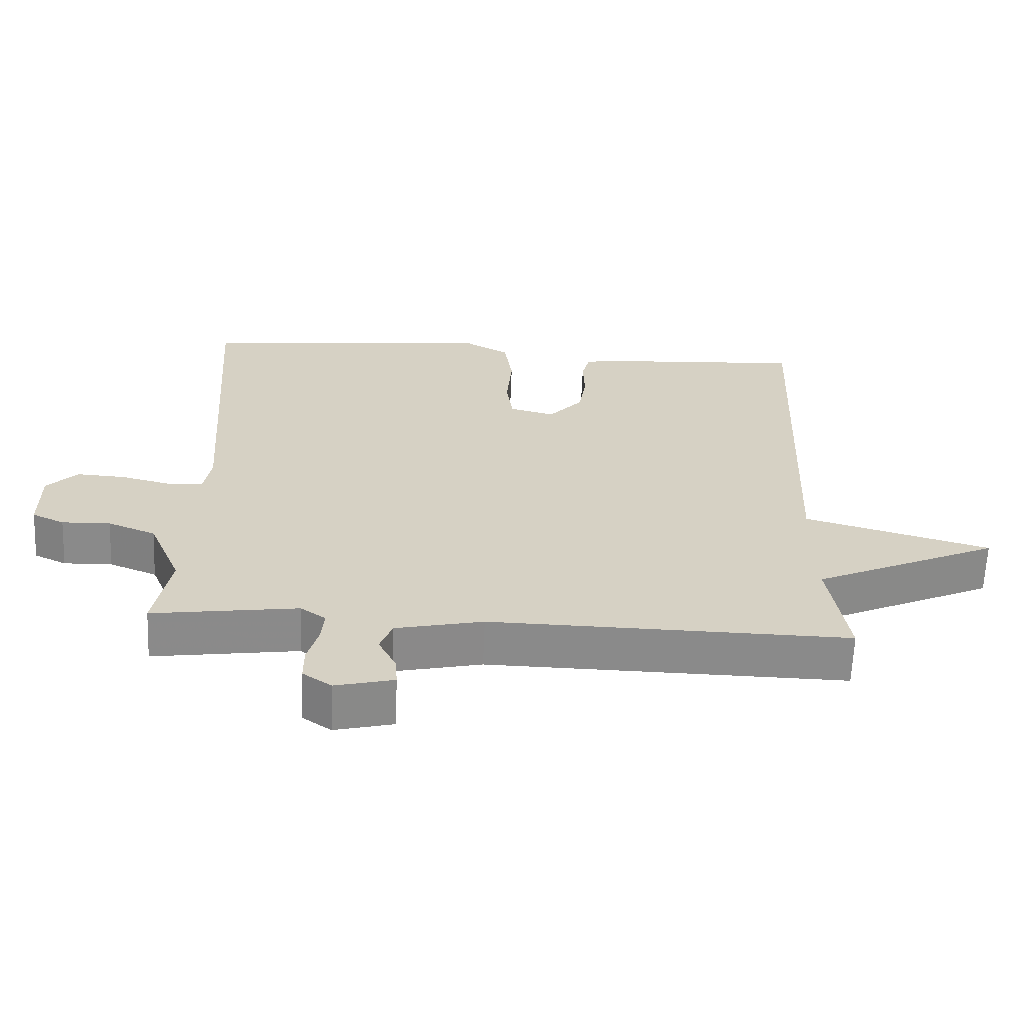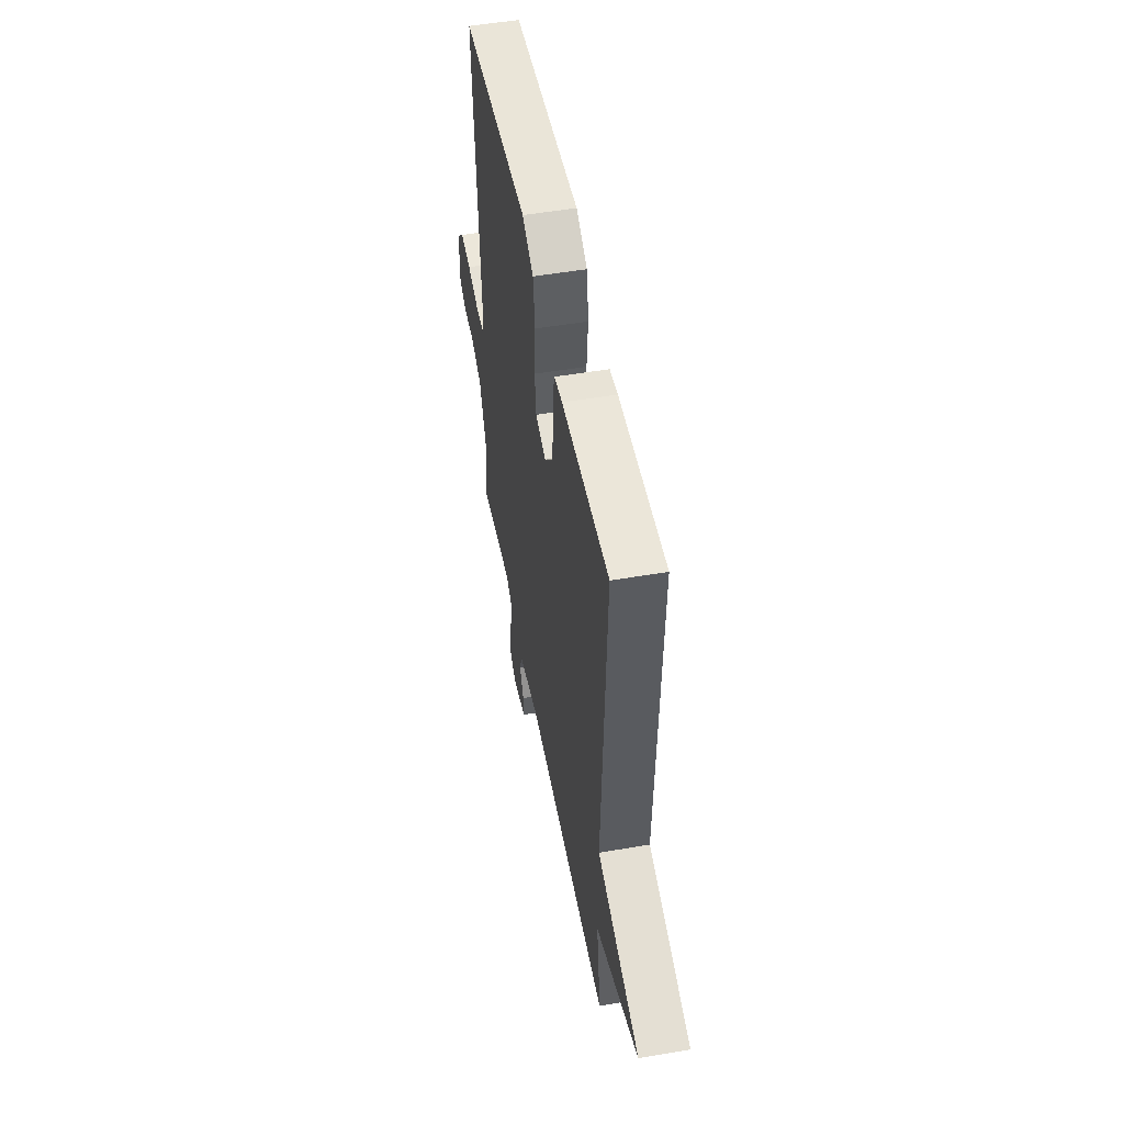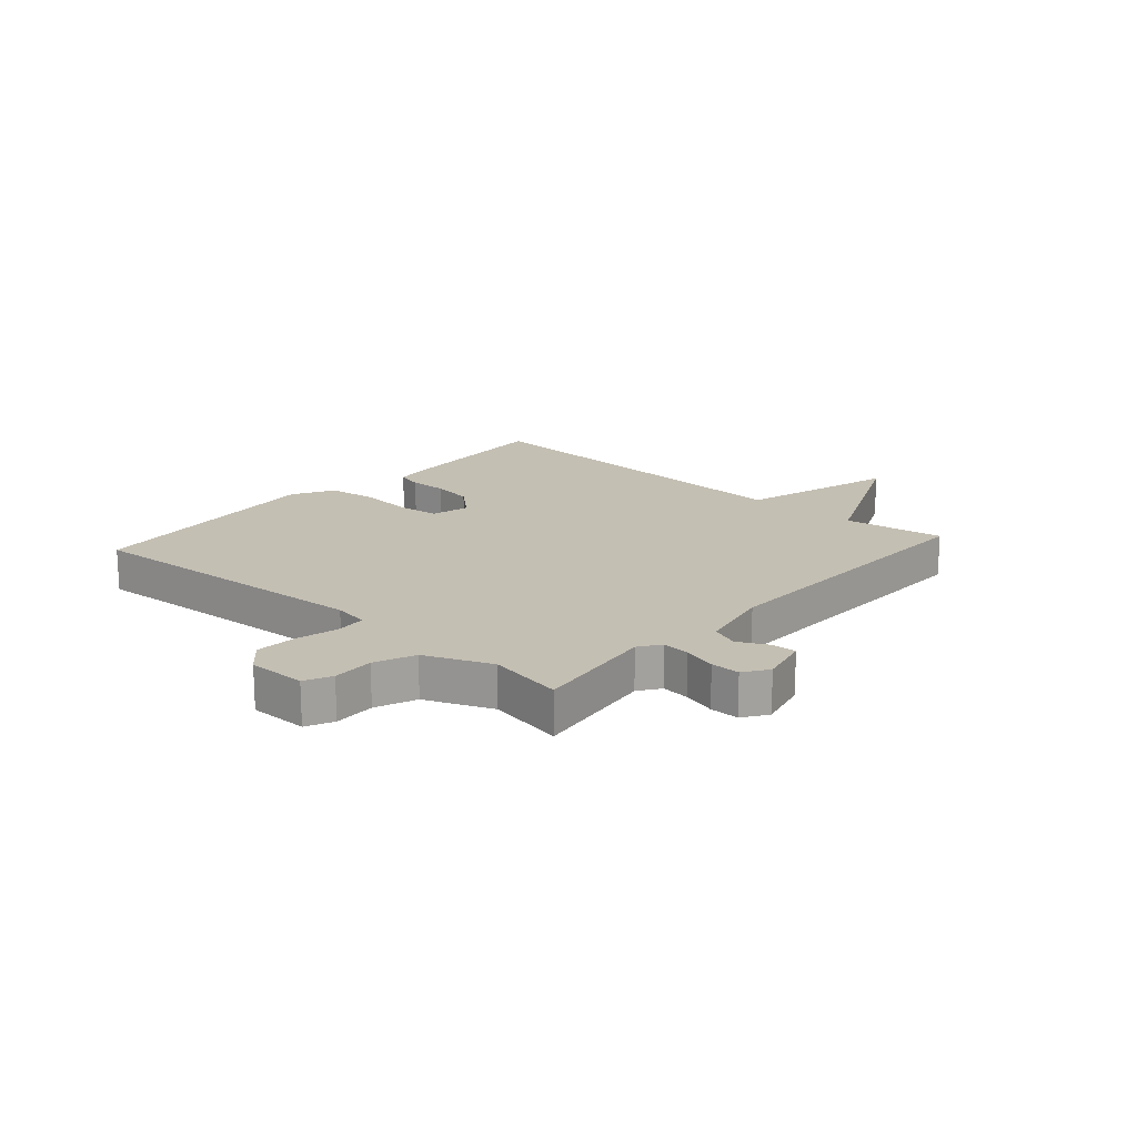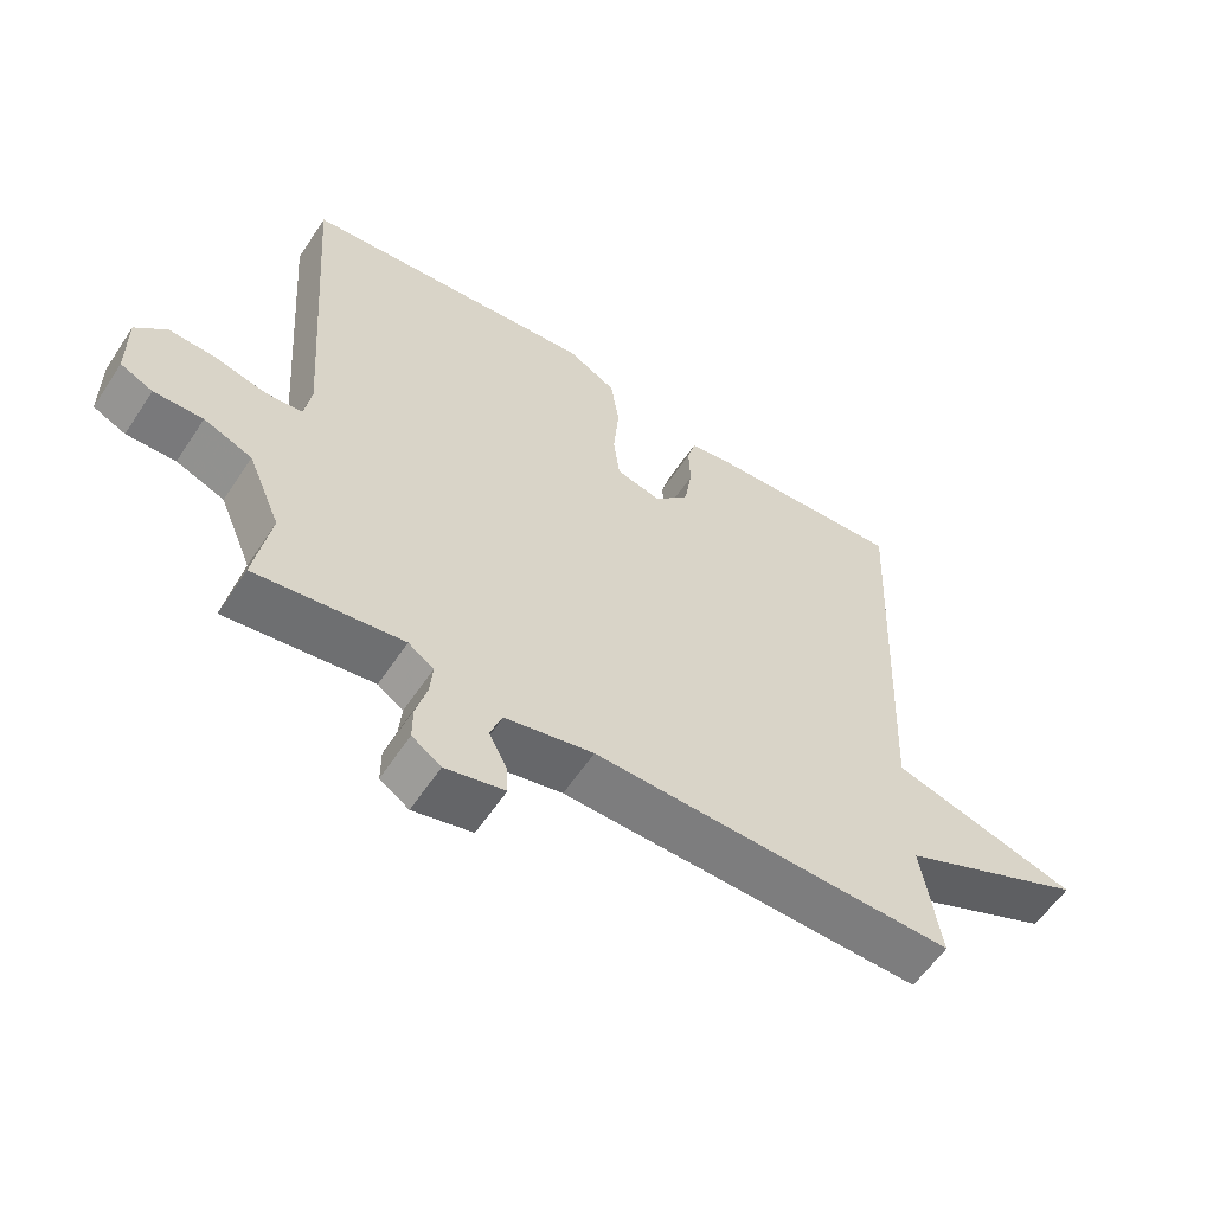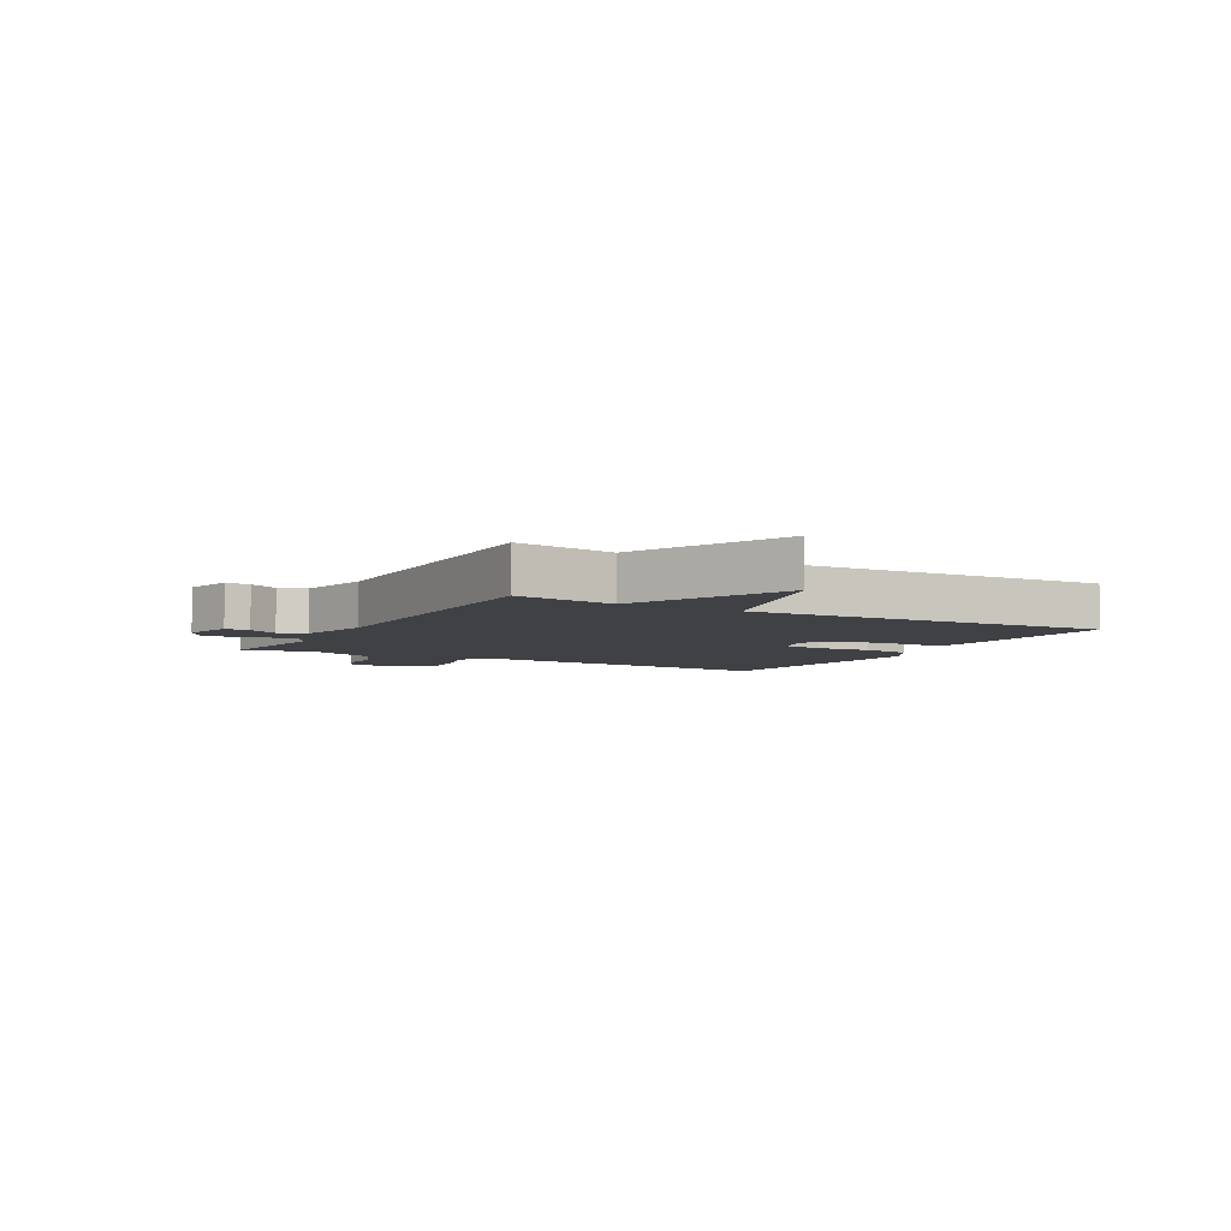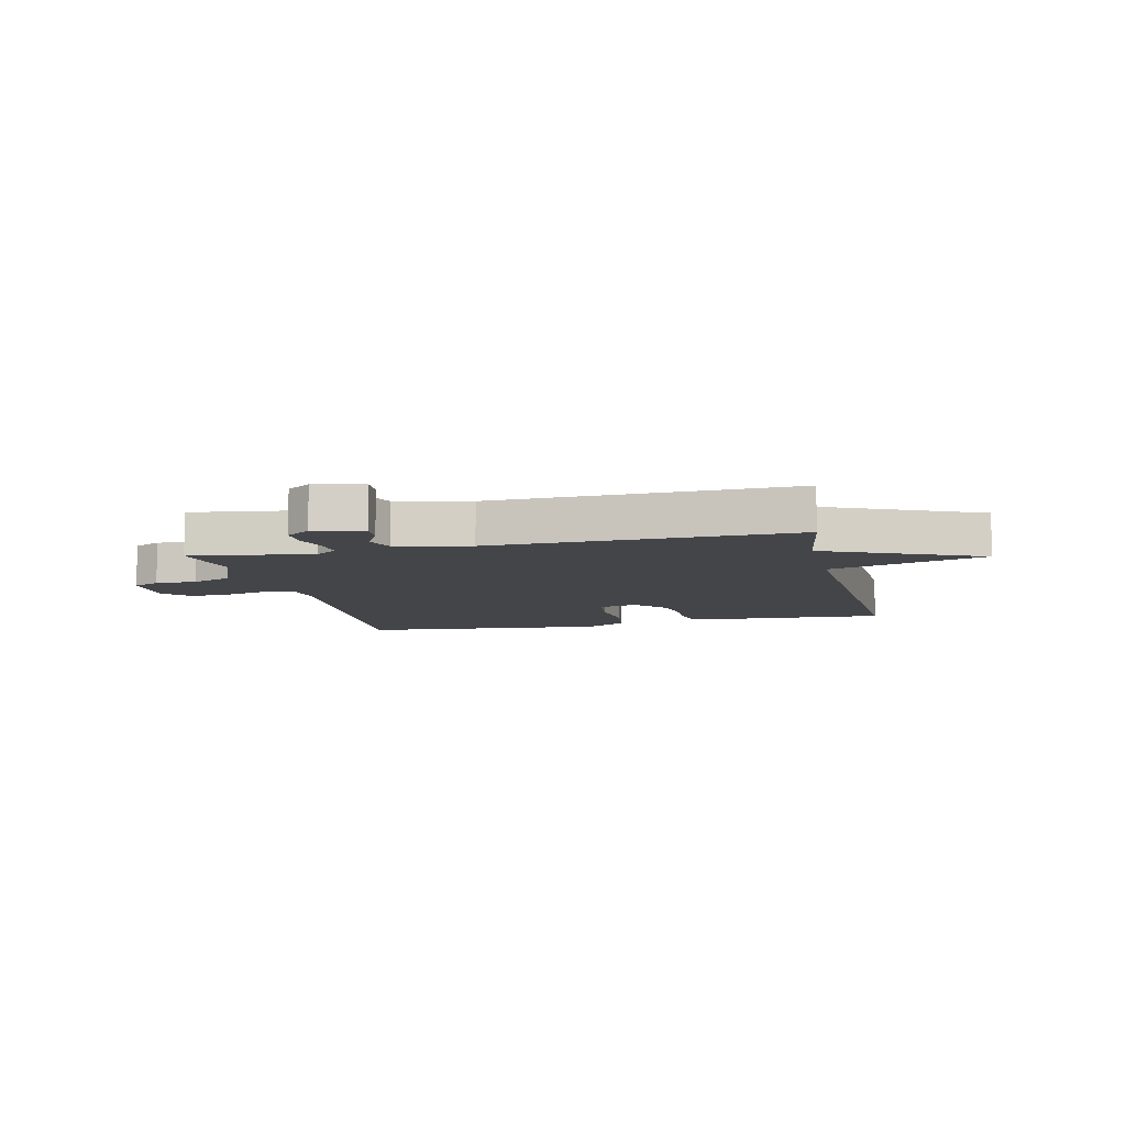
<metadata>
{"format":"obj","ext":"obj","renderer":"f3d","projection":"perspective","resolution":1024,"background":"white","views":[{"elev":-63.5,"azim":177.7,"up":"+Z"},{"elev":51.3,"azim":-100.6,"up":"+Z"},{"elev":17.7,"azim":131.7,"up":"+Y"},{"elev":-58.6,"azim":146.7,"up":"+Z"},{"elev":-5.5,"azim":-119.5,"up":"+Y"},{"elev":-8.7,"azim":-166.9,"up":"+Y"}]}
</metadata>
<code>
v 0.5 0.07 0.5
v 0.463 0.07 -0.018
v 0.473 0.07 -0.079
v 0.526 0.07 -0.083
v 0.599 0.07 -0.065
v 0.669 0.07 -0.061
v 0.714 0.07 -0.106
v 0.713 0.07 -0.207
v 0.666 0.07 -0.229
v 0.595 0.07 -0.227
v 0.525 0.07 -0.255
v 0.477 0.07 -0.369
v 0.5 0.07 -0.5
v 0.287 0.07 -0.47
v 0.25 0.07 -0.496
v 0.254 0.07 -0.544
v 0.27 0.07 -0.601
v 0.27 0.07 -0.651
v 0.228 0.07 -0.68
v 0.142 0.07 -0.659
v 0.145 0.07 -0.616
v 0.171 0.07 -0.565
v 0.153 0.07 -0.518
v 0.025 0.07 -0.49
v -0.5 0.07 -0.5
v -0.473 0.07 -0.326
v -0.744 0.07 -0.204
v -0.473 0.07 -0.126
v -0.5 0.07 0.5
v -0.202 0.07 0.482
v -0.151 0.07 0.474
v -0.139 0.07 0.429
v -0.141 0.07 0.363
v -0.13 0.07 0.293
v -0.08 0.07 0.237
v -0.014 0.07 0.254
v -0.005 0.07 0.325
v -0.013 0.07 0.419
v -0.001 0.07 0.502
v 0.07 0.07 0.542
v 0.5 0 0.5
v 0.463 0 -0.018
v 0.473 0 -0.079
v 0.526 0 -0.083
v 0.599 0 -0.065
v 0.669 0 -0.061
v 0.714 0 -0.106
v 0.713 0 -0.207
v 0.666 0 -0.229
v 0.595 0 -0.227
v 0.525 0 -0.255
v 0.477 0 -0.369
v 0.5 0 -0.5
v 0.287 0 -0.47
v 0.25 0 -0.496
v 0.254 0 -0.544
v 0.27 0 -0.601
v 0.27 0 -0.651
v 0.228 0 -0.68
v 0.142 0 -0.659
v 0.145 0 -0.616
v 0.171 0 -0.565
v 0.153 0 -0.518
v 0.025 0 -0.49
v -0.5 0 -0.5
v -0.473 0 -0.326
v -0.744 0 -0.204
v -0.473 0 -0.126
v -0.5 0 0.5
v -0.202 0 0.482
v -0.151 0 0.474
v -0.139 0 0.429
v -0.141 0 0.363
v -0.13 0 0.293
v -0.08 0 0.237
v -0.014 0 0.254
v -0.005 0 0.325
v -0.013 0 0.419
v -0.001 0 0.502
v 0.07 0 0.542
f 40 1 2
f 39 40 2
f 38 39 2
f 37 38 2
f 36 37 2 3
f 35 36 3
f 31 32 33
f 30 31 33
f 29 30 33
f 28 29 33
f 28 33 34
f 26 27 28
f 26 28 34 35
f 26 35 3
f 25 26 3
f 24 25 3
f 20 21 22
f 19 20 22
f 18 19 22
f 17 18 22
f 16 17 22
f 15 16 22 23
f 24 3 4
f 23 24 4
f 15 23 4
f 14 15 4
f 8 9 10
f 7 8 10
f 6 7 10
f 5 6 10
f 4 5 10
f 4 10 11
f 14 4 11 12
f 12 13 14
f 42 41 80
f 42 80 79
f 42 79 78
f 42 78 77
f 43 42 77 76
f 43 76 75
f 73 72 71
f 73 71 70
f 73 70 69
f 73 69 68
f 74 73 68
f 68 67 66
f 75 74 68 66
f 43 75 66
f 43 66 65
f 43 65 64
f 62 61 60
f 62 60 59
f 62 59 58
f 62 58 57
f 62 57 56
f 63 62 56 55
f 44 43 64
f 44 64 63
f 44 63 55
f 44 55 54
f 50 49 48
f 50 48 47
f 50 47 46
f 50 46 45
f 50 45 44
f 51 50 44
f 52 51 44 54
f 54 53 52
f 1 41 42 2
f 2 42 43 3
f 3 43 44 4
f 4 44 45 5
f 5 45 46 6
f 6 46 47 7
f 7 47 48 8
f 8 48 49 9
f 9 49 50 10
f 10 50 51 11
f 11 51 52 12
f 12 52 53 13
f 13 53 54 14
f 14 54 55 15
f 15 55 56 16
f 16 56 57 17
f 17 57 58 18
f 18 58 59 19
f 19 59 60 20
f 20 60 61 21
f 21 61 62 22
f 22 62 63 23
f 23 63 64 24
f 24 64 65 25
f 25 65 66 26
f 26 66 67 27
f 27 67 68 28
f 28 68 69 29
f 29 69 70 30
f 30 70 71 31
f 31 71 72 32
f 32 72 73 33
f 33 73 74 34
f 34 74 75 35
f 35 75 76 36
f 36 76 77 37
f 37 77 78 38
f 38 78 79 39
f 39 79 80 40
f 40 80 41 1

</code>
